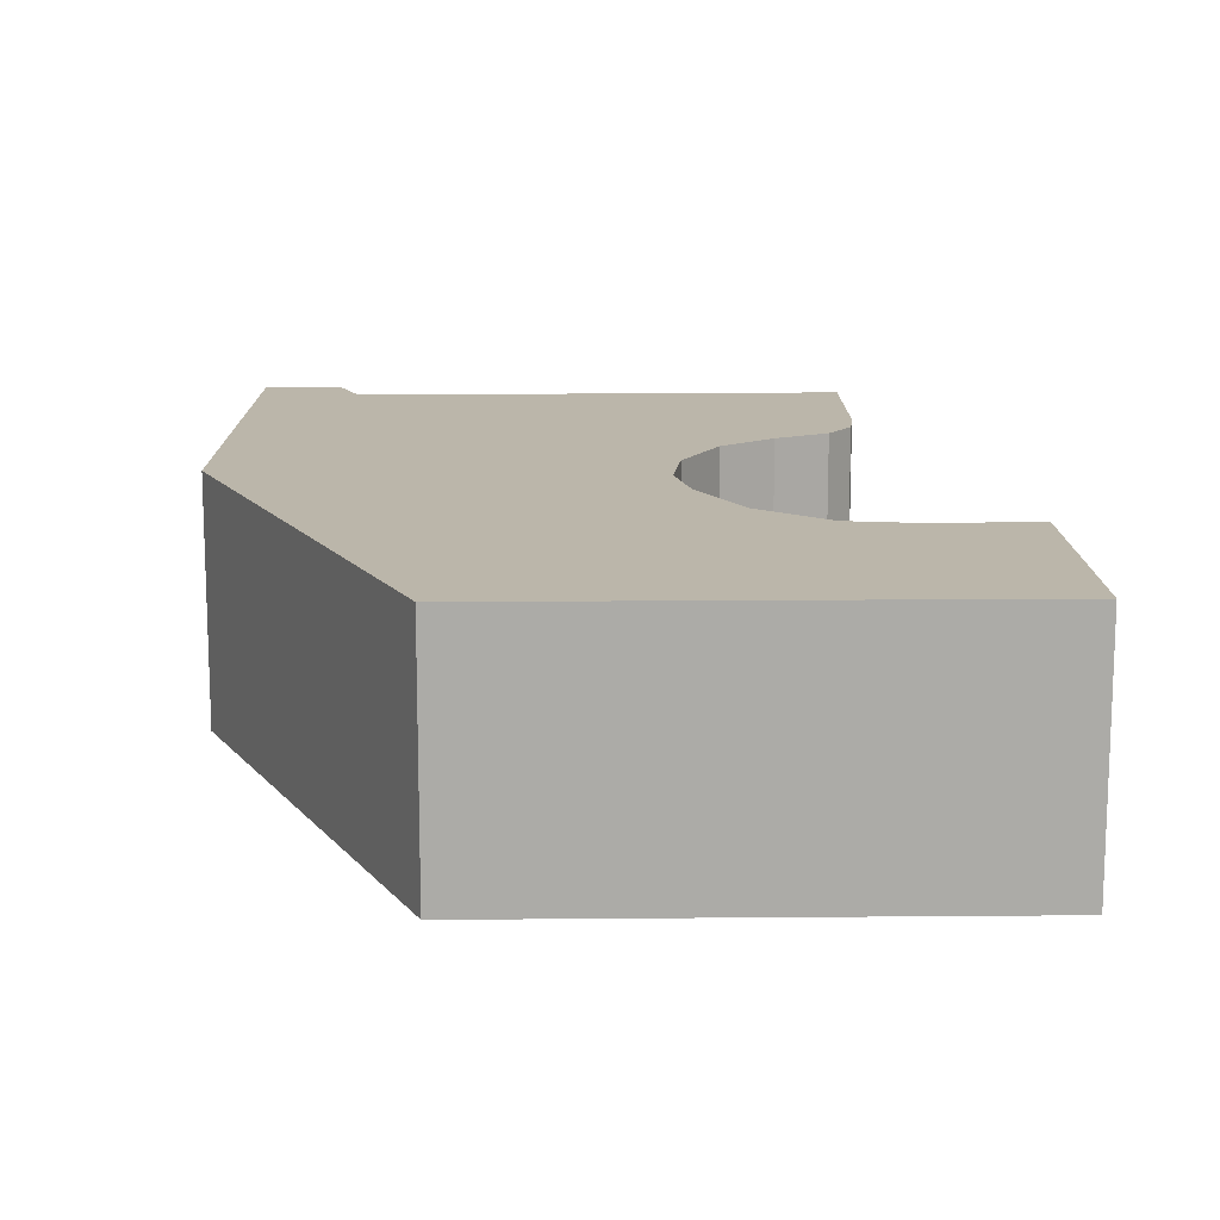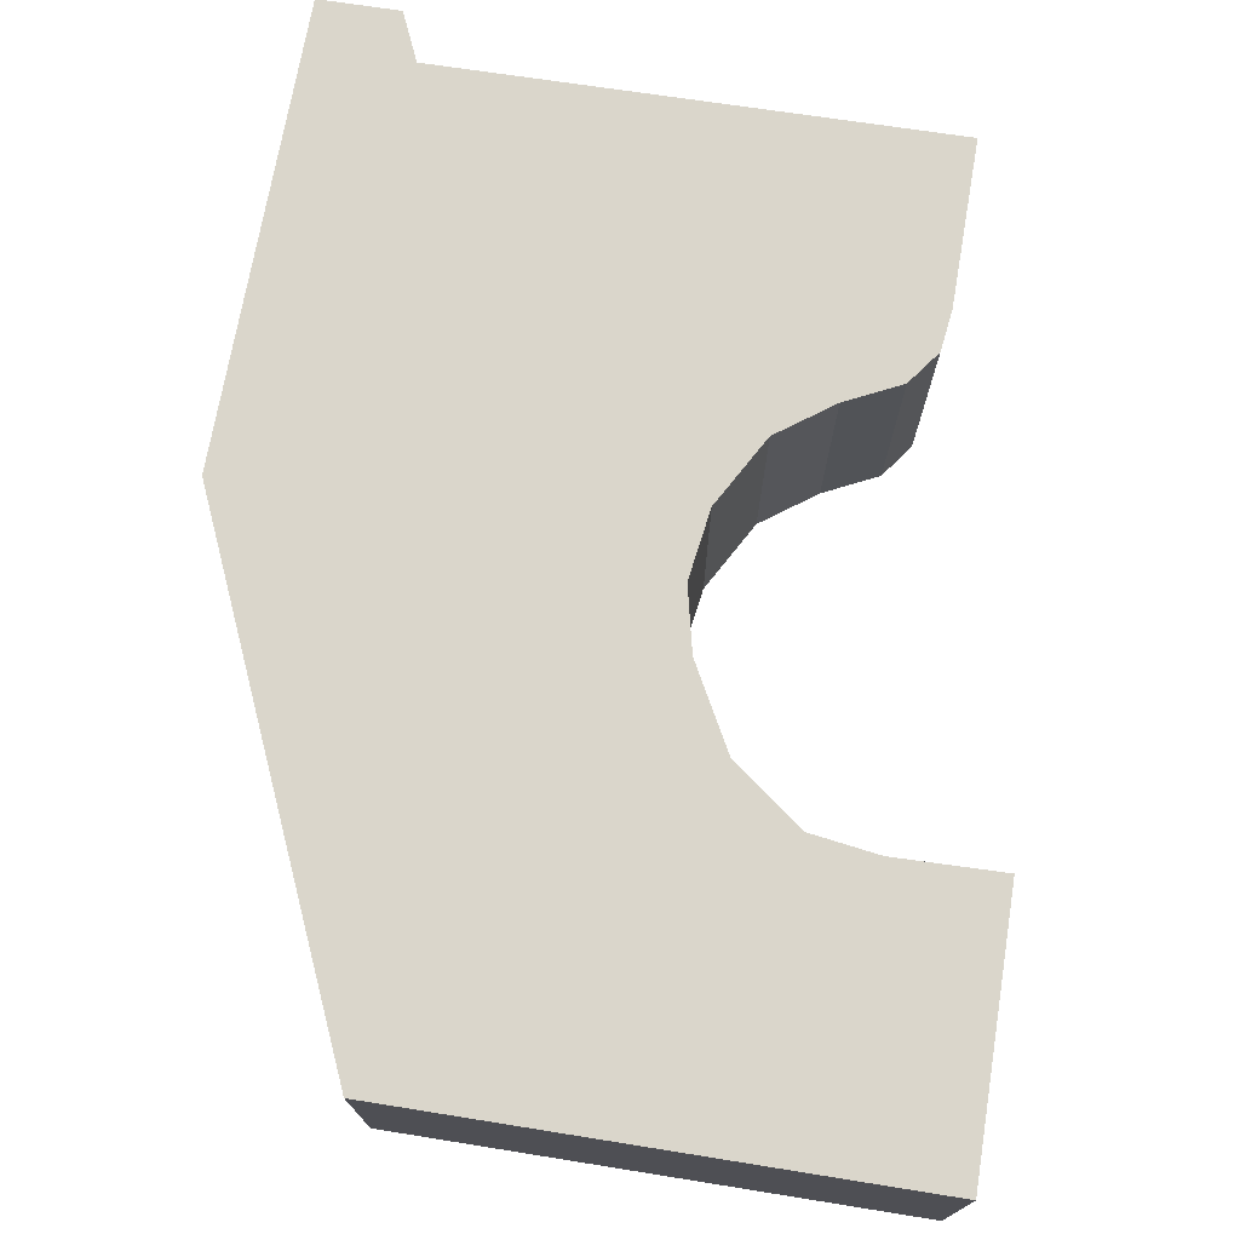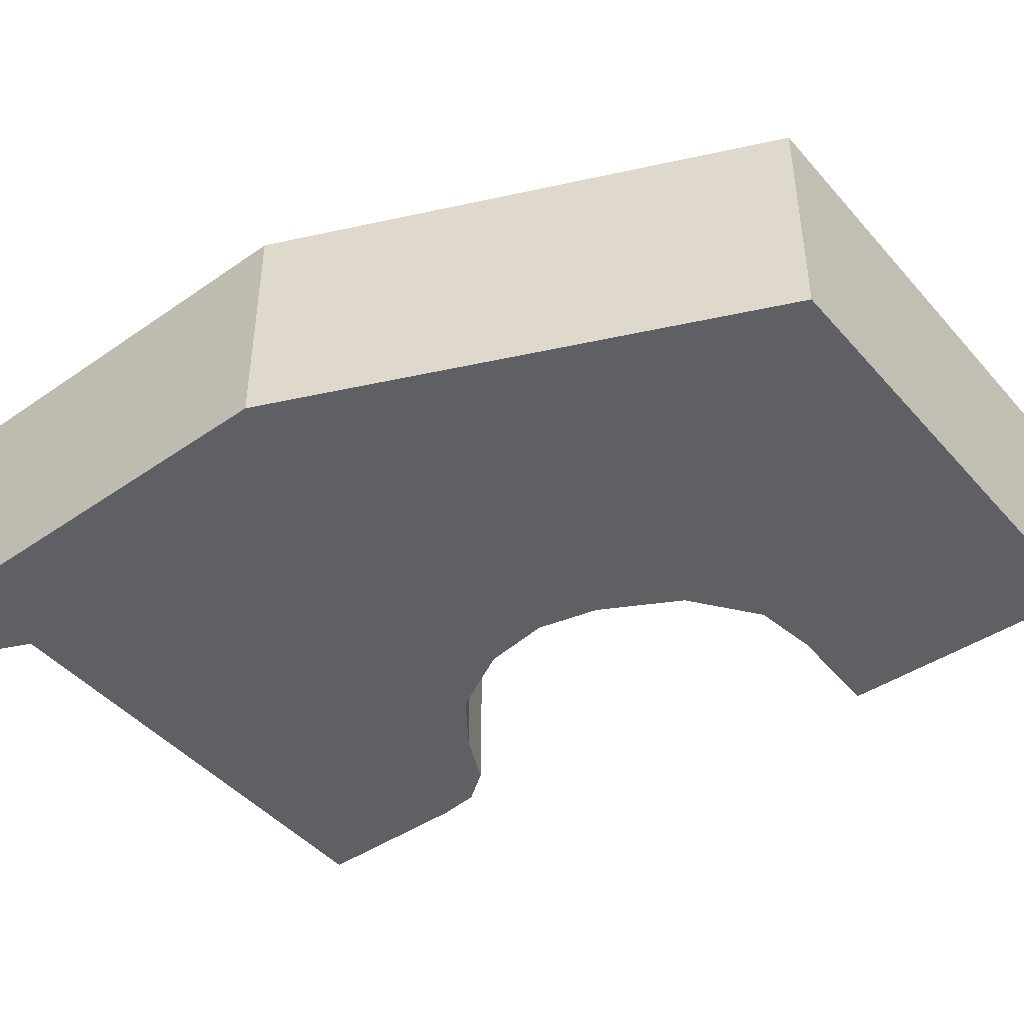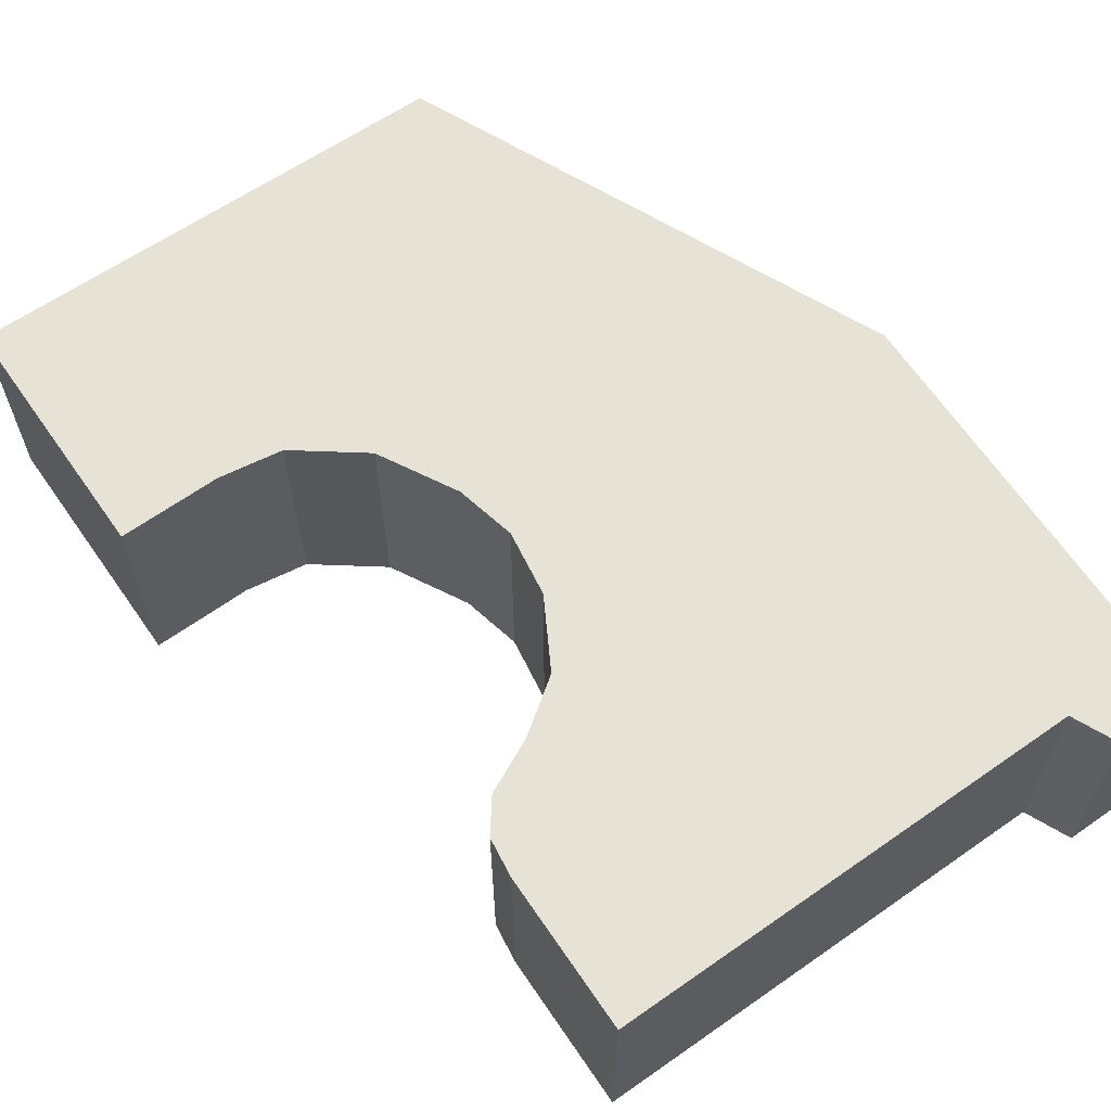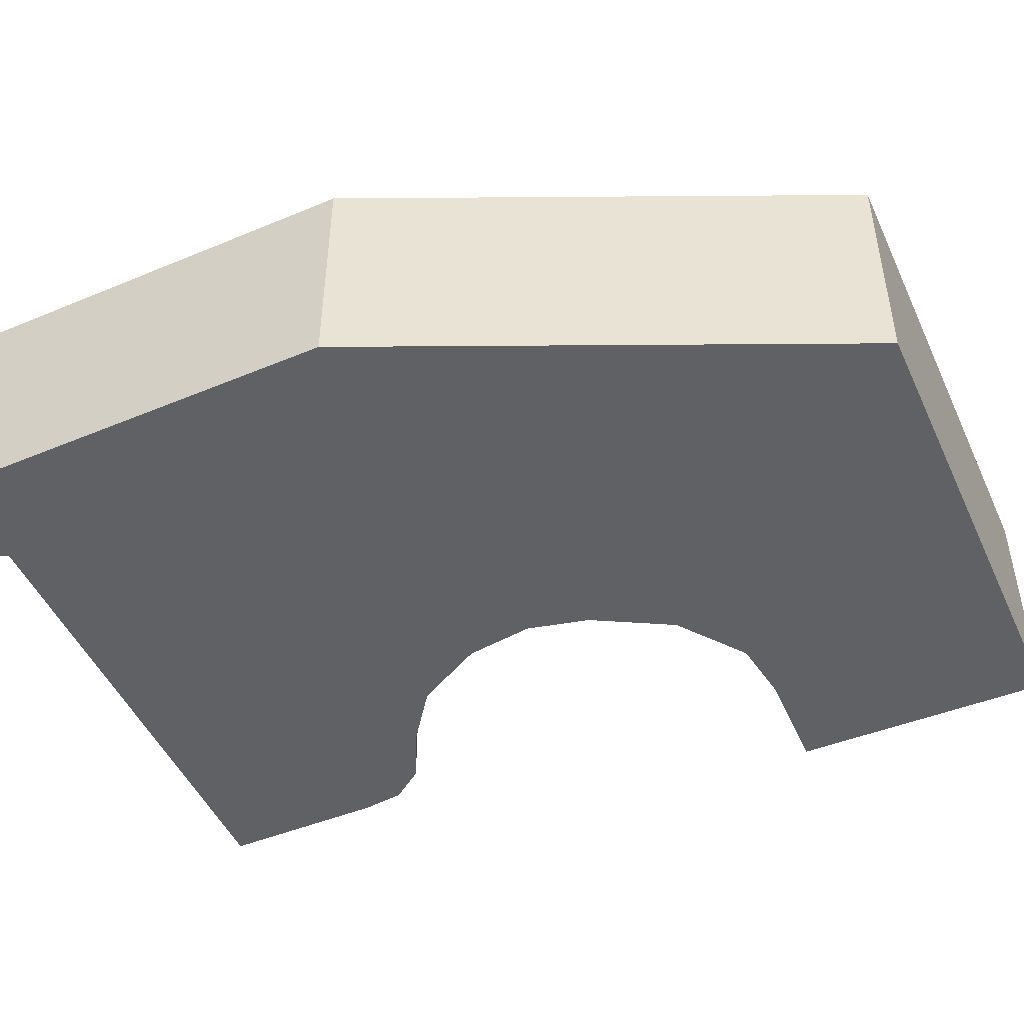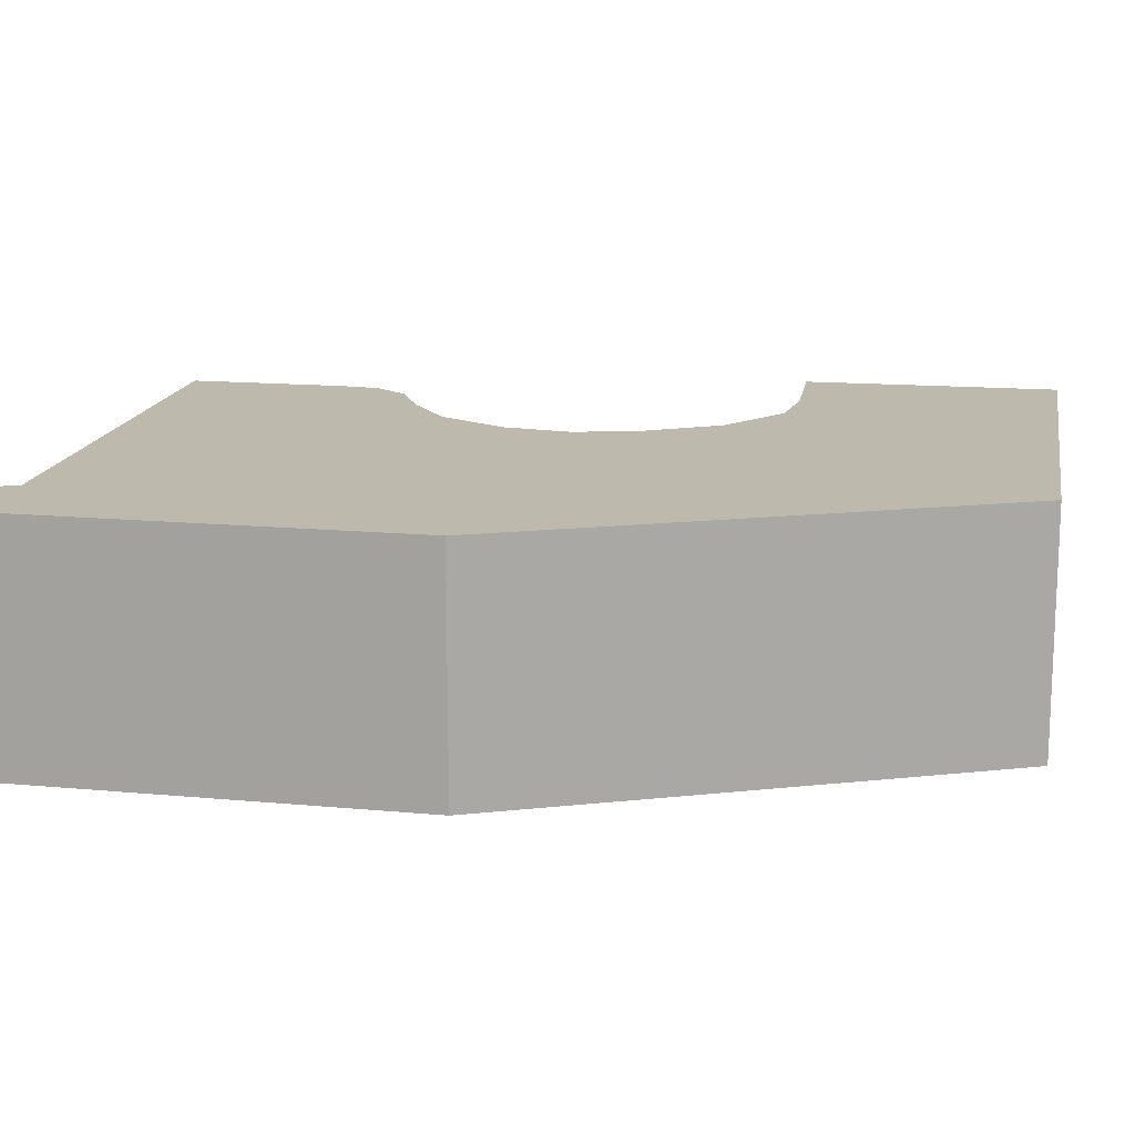
<metadata>
{"format":"obj","ext":"obj","renderer":"f3d","projection":"perspective","resolution":1024,"background":"white","views":[{"elev":14.0,"azim":4.3,"up":"+Y"},{"elev":74.0,"azim":14.5,"up":"+Y"},{"elev":-44.2,"azim":-46.6,"up":"+Y"},{"elev":63.3,"azim":150.8,"up":"+Y"},{"elev":-47.7,"azim":-60.6,"up":"+Y"},{"elev":15.0,"azim":-74.4,"up":"+Y"}]}
</metadata>
<code>
v  0.452 3.309 6.215
v  1.08 3.309 -0.112
v  0 3.309 2.026e-16
v  1.433 3.309 0.512
v  4.882 3.309 0.146
v  8.214 3.309 -0.208
v  1.487 3.309 8.087
v  8.404 3.309 2.019
v  1.959 3.309 8.941
v  6.696 3.309 4.101
v  6.25 3.309 5.107
v  4.017 3.309 12.66
v  6.614 3.309 4.286
v  6.199 3.309 6.057
v  6.473 3.309 6.895
v  7.175 3.309 7.937
v  8.182 3.309 8.552
v  7.869 3.309 12.3
v  9.102 3.309 8.596
v  9.526 3.309 8.546
v  10.54 3.309 8.427
v  10.78 3.309 10.81
v  10.9 3.309 12.01
v  8.385 3.309 2.583
v  6.947 3.309 3.881
v  7.387 3.309 3.495
v  8.092 3.309 3.066
v  8.385 -1.582e-16 2.583
v  8.404 -1.236e-16 2.019
v  8.214 1.274e-17 -0.208
v  10.9 -7.355e-16 12.01
v  10.54 -5.16e-16 8.427
v  10.78 -6.619e-16 10.81
v  6.473 -4.222e-16 6.895
v  6.199 -3.709e-16 6.057
v  6.25 -3.127e-16 5.107
v  4.882 -8.94e-18 0.146
v  1.433 -3.135e-17 0.512
v  1.08 6.858e-18 -0.112
v  0 0 0
v  9.102 -5.264e-16 8.596
v  9.526 -5.233e-16 8.546
v  8.182 -5.237e-16 8.552
v  7.175 -4.86e-16 7.937
v  0.452 -3.806e-16 6.215
v  1.487 -4.952e-16 8.087
v  1.959 -5.475e-16 8.941
v  4.017 -7.754e-16 12.66
v  7.869 -7.53e-16 12.3
v  6.696 -2.511e-16 4.101
v  6.614 -2.624e-16 4.286
v  7.387 -2.14e-16 3.495
v  6.947 -2.376e-16 3.881
v  8.092 -1.877e-16 3.066
g defaultobject
f 1 2 3
f 2 1 4
f 4 1 5
f 5 1 6
f 6 1 7
f 6 7 8
f 8 7 9
f 8 9 10
f 10 9 11
f 11 9 12
f 10 11 13
f 11 12 14
f 14 12 15
f 15 12 16
f 16 12 17
f 17 12 18
f 17 18 19
f 19 18 20
f 20 18 21
f 21 18 22
f 22 18 23
f 10 24 8
f 24 10 25
f 24 25 26
f 24 26 27
f 28 8 24
f 8 28 29
f 29 6 8
f 6 29 30
f 31 22 23
f 22 31 21
f 21 31 32
f 32 31 33
f 34 14 15
f 14 34 35
f 35 11 14
f 11 35 36
f 30 5 6
f 5 30 37
f 5 37 4
f 4 37 38
f 39 3 2
f 3 39 40
f 32 20 21
f 20 32 19
f 19 32 41
f 41 32 42
f 41 17 19
f 17 41 43
f 38 2 4
f 2 38 39
f 43 16 17
f 16 43 44
f 44 15 16
f 15 44 34
f 40 1 3
f 1 40 45
f 45 7 1
f 7 45 9
f 9 45 12
f 12 45 46
f 12 46 47
f 12 47 48
f 48 18 12
f 18 48 49
f 18 49 23
f 23 49 31
f 36 13 11
f 13 36 10
f 10 36 50
f 50 36 51
f 50 25 10
f 25 50 26
f 26 50 52
f 52 50 53
f 52 27 26
f 27 52 54
f 54 24 27
f 24 54 28
f 49 33 31
f 33 49 32
f 32 49 48
f 32 48 42
f 42 48 41
f 41 48 43
f 43 48 47
f 43 47 44
f 44 47 34
f 34 47 35
f 35 47 36
f 36 47 51
f 51 47 46
f 51 46 50
f 50 46 29
f 29 46 30
f 30 46 45
f 30 45 37
f 37 45 38
f 38 45 40
f 38 40 39
f 52 28 54
f 28 52 53
f 28 53 29
f 29 53 50

</code>
